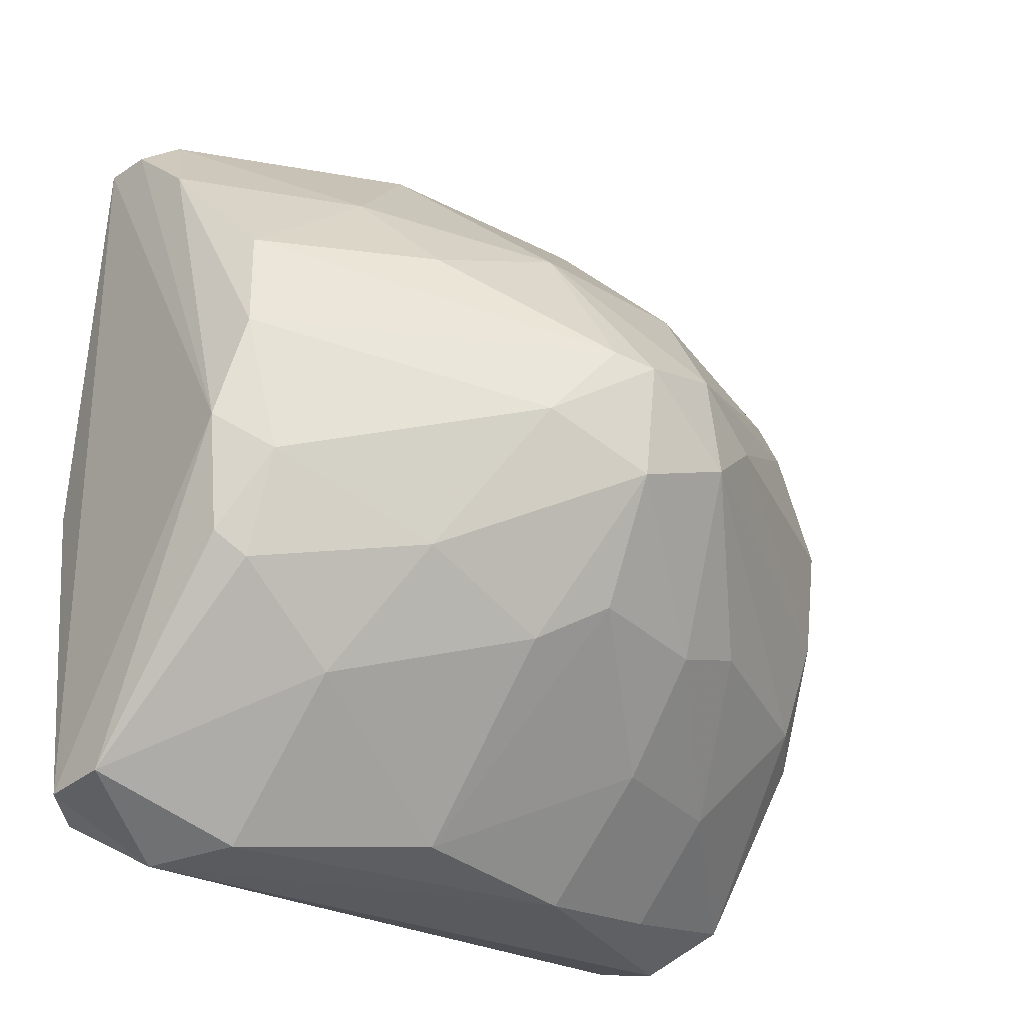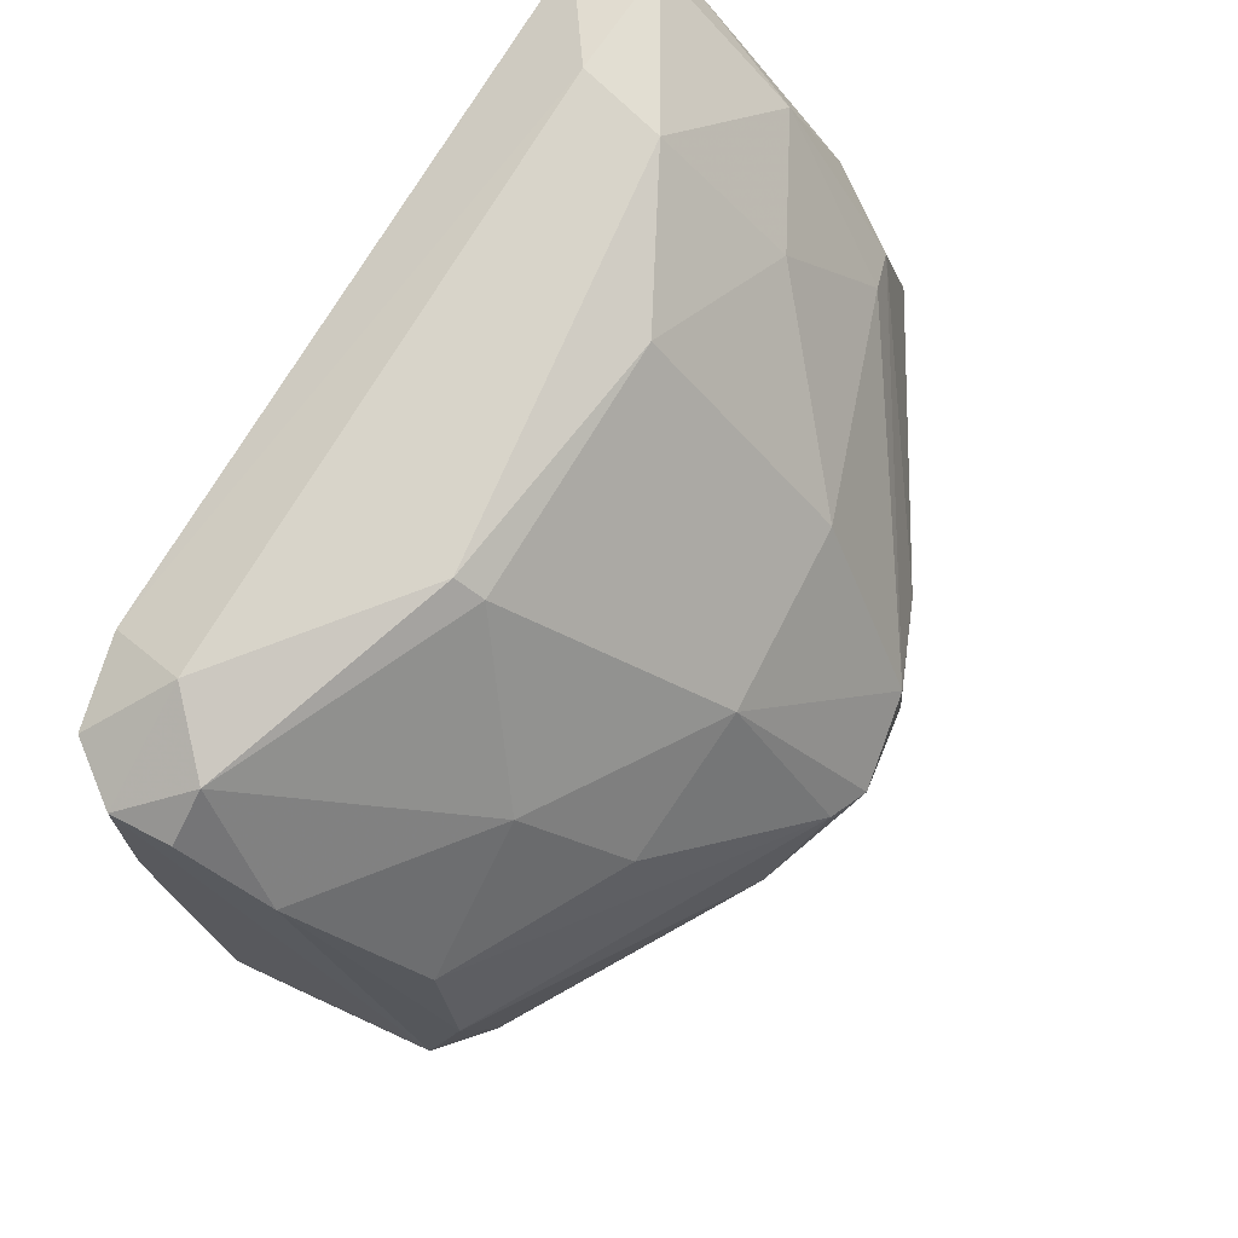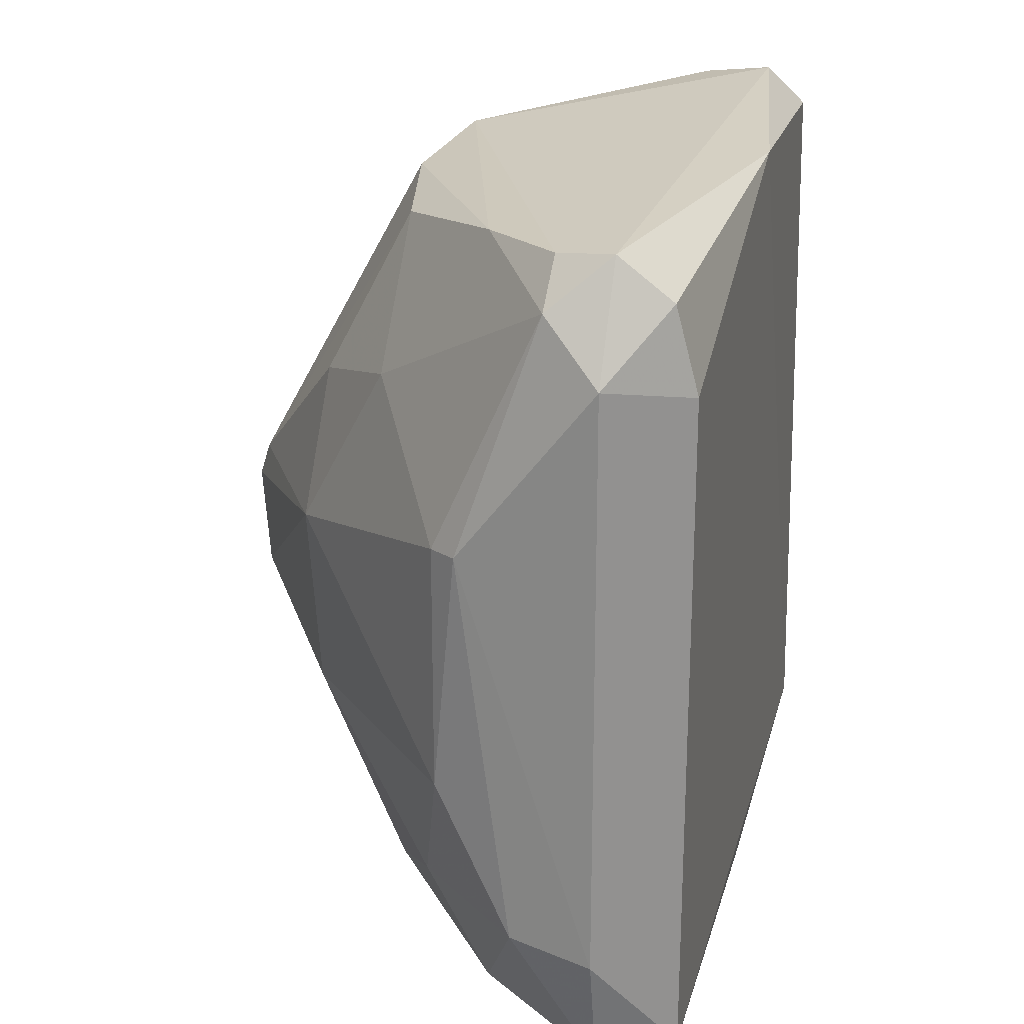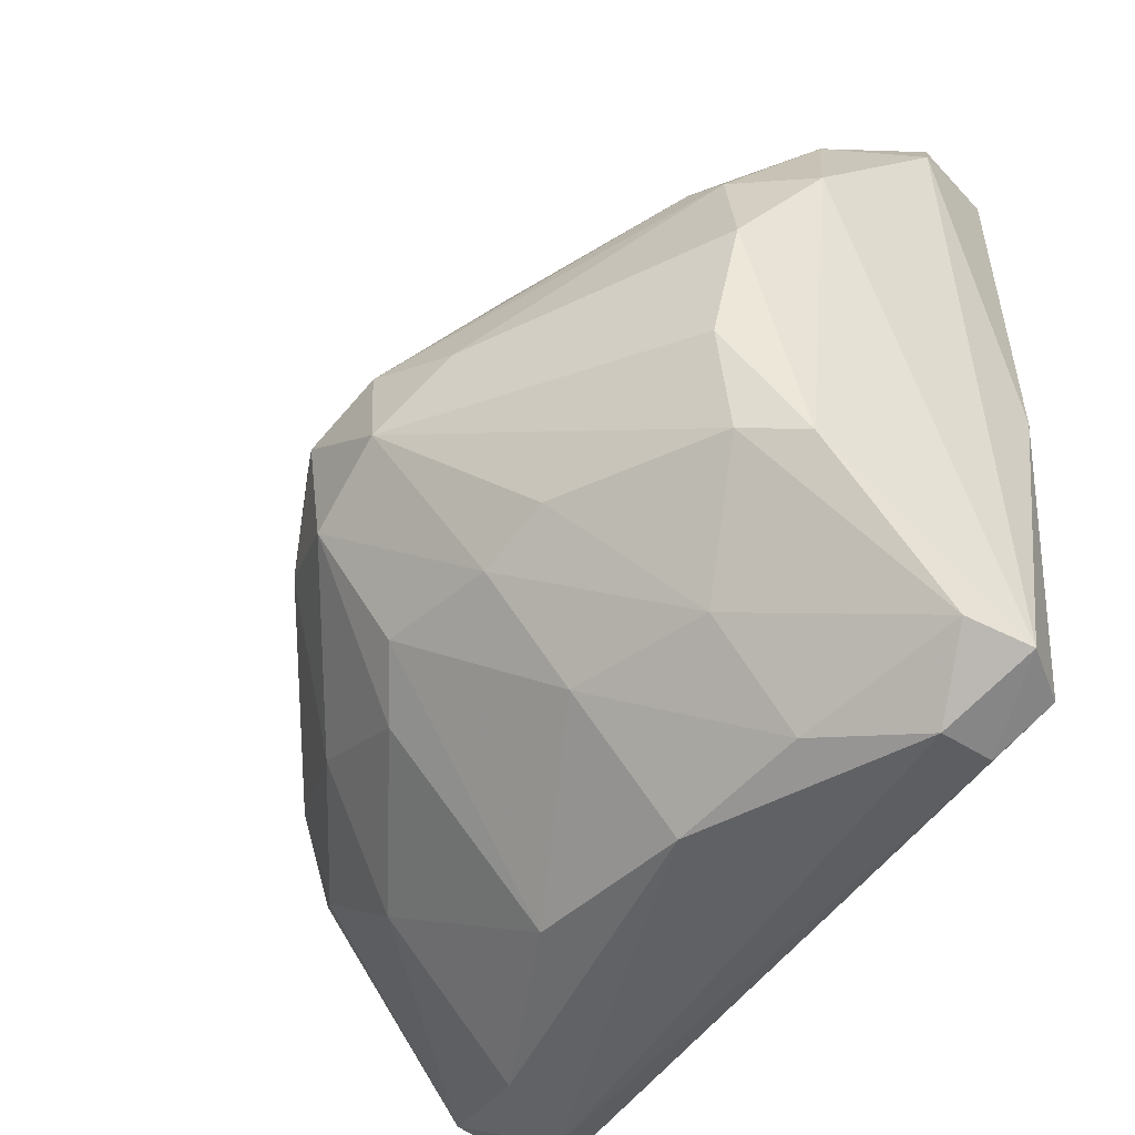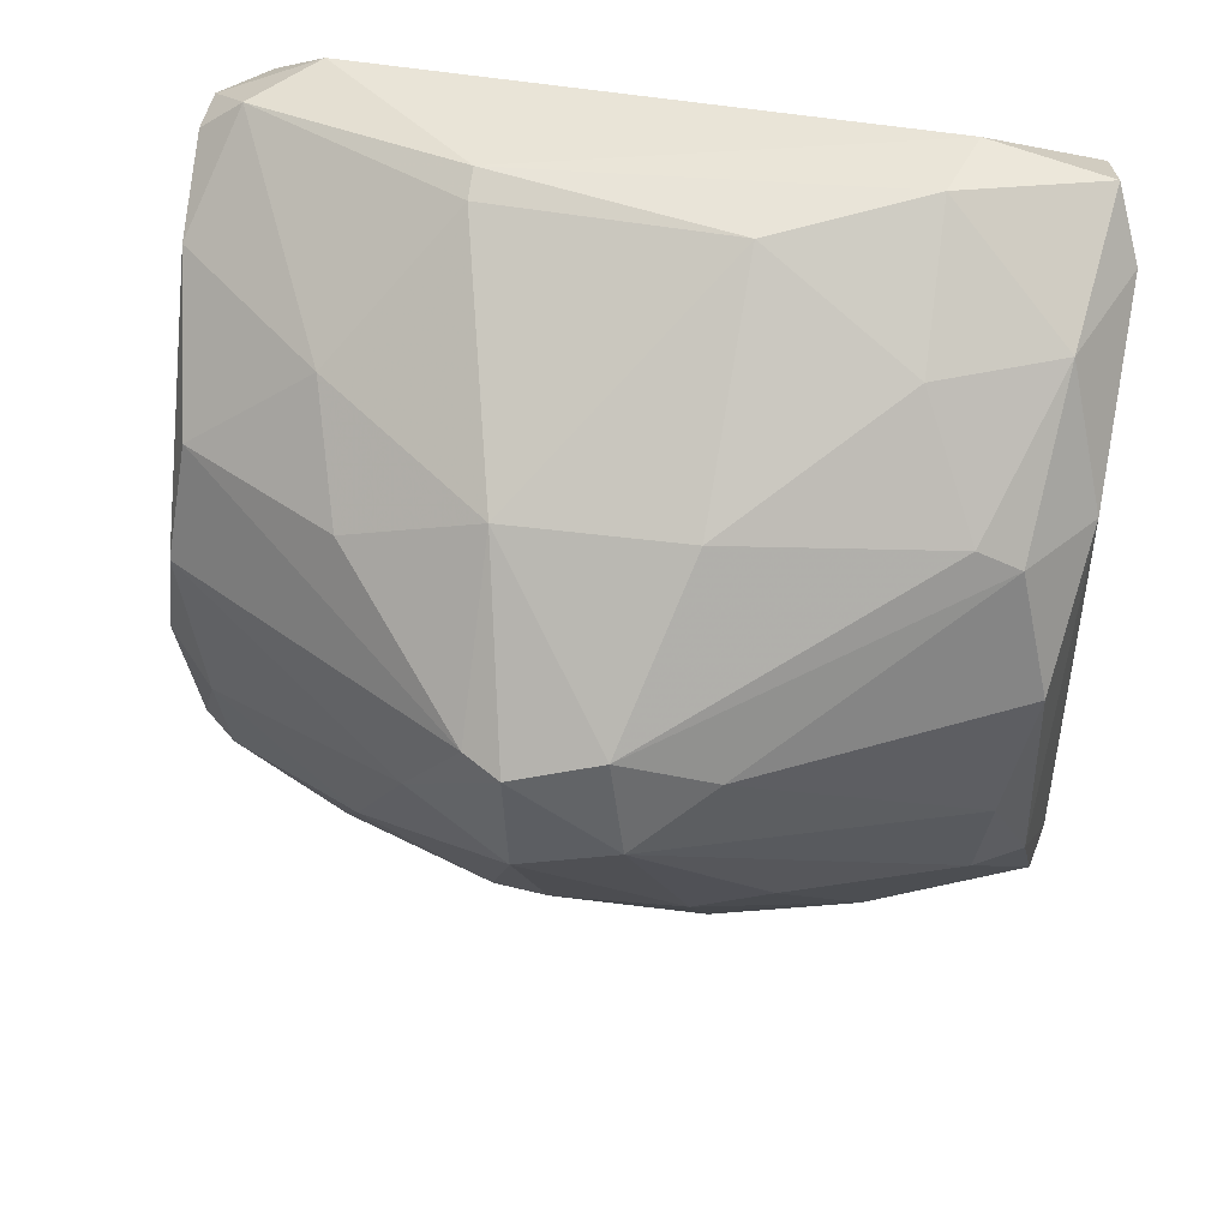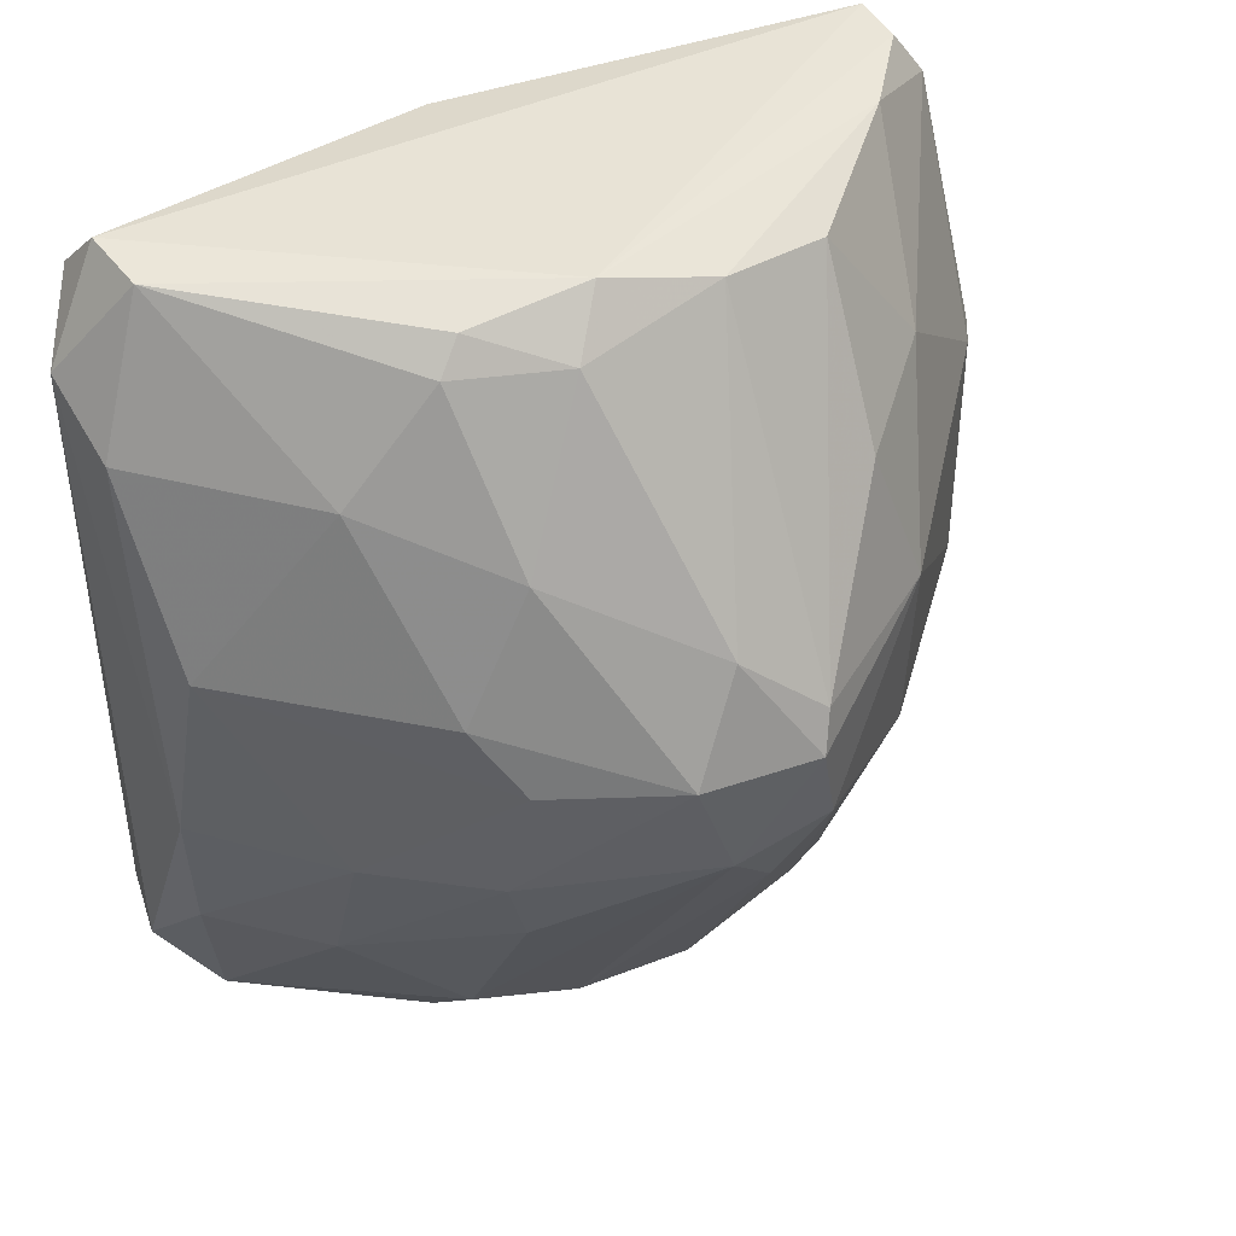
<metadata>
{"format":"obj","ext":"obj","renderer":"f3d","projection":"perspective","resolution":1024,"background":"white","views":[{"elev":-28.2,"azim":51.6,"up":"+Y"},{"elev":74.4,"azim":31.1,"up":"+Y"},{"elev":23.5,"azim":-164.2,"up":"+Z"},{"elev":-48.7,"azim":148.0,"up":"+Y"},{"elev":41.1,"azim":103.5,"up":"+Y"},{"elev":40.8,"azim":59.3,"up":"+Z"}]}
</metadata>
<code>
v 0.6737 -0.4115 -0.4419
v 0.01522 0.8519 0.9426
v 0.02019 0.9298 0.8389
v -0.2351 -0.8619 -0.8624
v -0.1117 0.9228 -0.9233
v -0.2008 -0.8872 0.8559
v 0.9774 0.08945 0.05855
v -0.2857 0.857 0.6666
v 0.4401 -0.3904 0.9
v 0.5006 0.09022 -0.9347
v 0.2906 -0.9245 0.178
v 0.2607 0.925 -0.2693
v -0.2857 0.857 -0.8888
v 0.0471 -0.8479 -0.9393
v 0.4692 0.3869 0.8621
v 0.4973 0.4407 -0.7649
v 0.9399 -0.1768 0.05758
v 0.7035 0.5002 0.1458
v -0.2492 -0.08973 0.9281
v 0.04855 -0.8441 0.9338
v -0.01725 -0.979 -0.7652
v 0.9372 0.1465 -0.1478
v 0.4716 -0.1219 0.9445
v -0.0811 -0.9847 0.7071
v -0.04916 0.7672 -0.9827
v -0.1087 0.9783 0.7024
v 0.4975 -0.7062 -0.2657
v 0.4386 -0.6477 0.5878
v 0.5292 -0.2087 -0.8665
v 0.1991 0.9659 0.3009
v -0.1111 0.8602 0.952
v -0.1127 -0.8629 -0.9556
v -0.1105 0.9819 -0.6449
v 0.9422 -0.08865 -0.1785
v 0.6746 0.501 -0.2662
v 0.2016 0.7135 -0.8928
v -0.11 -0.8582 0.9497
v 0.2884 0.3992 -0.9832
v 0.8819 -0.05903 0.2941
v 0.2297 -0.9628 -0.2413
v 0.4682 0.6189 0.5587
v 0.7635 -0.4426 0.02836
v 0.3501 -0.4805 -0.9315
v 0.5297 0.1195 0.8971
v 0.1085 -0.9665 0.6033
v -0.2515 -0.06011 -0.9329
v -0.1694 -0.9468 -0.7336
v 0.3798 -0.7091 -0.5918
v -0.235 0.8616 0.8611
v 0.07781 0.9681 -0.6056
v 0.6761 -0.3849 0.4728
v 0.6757 0.3846 0.4722
v 0.3503 0.7118 -0.6238
v 0.4682 -0.4426 -0.8274
v 0.2001 0.6899 0.9292
v 0.5573 -0.2068 0.827
v 0.6748 -0.531 0.1757
v 0.2607 0.9247 0.2972
v 0.702 -0.4687 -0.2647
v 0.9421 0.1181 0.1467
v 0.8532 0.05895 -0.3558
v 0.1709 -0.9264 -0.5686
v 0.4688 0.3853 -0.8606
v 0.4689 -0.4454 0.8303
f 51 56 64
f 4 8 13
f 4 6 19
f 8 4 19
f 18 7 22
f 20 9 23
f 13 5 25
f 26 3 30
f 2 3 31
f 23 2 31
f 3 26 31
f 14 21 32
f 5 13 33
f 13 8 33
f 8 26 33
f 26 30 33
f 7 17 34
f 22 7 34
f 12 18 35
f 22 16 35
f 18 22 35
f 25 5 36
f 19 6 37
f 20 23 37
f 6 24 37
f 24 20 37
f 31 19 37
f 23 31 37
f 32 25 38
f 25 36 38
f 17 7 39
f 24 21 40
f 27 11 40
f 11 27 42
f 10 29 43
f 14 32 43
f 38 10 43
f 32 38 43
f 20 24 45
f 11 28 45
f 28 20 45
f 40 11 45
f 24 40 45
f 4 13 46
f 13 25 46
f 32 4 46
f 25 32 46
f 6 4 47
f 24 6 47
f 21 24 47
f 4 32 47
f 32 21 47
f 8 19 49
f 26 8 49
f 19 31 49
f 31 26 49
f 30 12 50
f 5 33 50
f 33 30 50
f 36 5 50
f 17 39 51
f 41 15 52
f 18 41 52
f 12 35 53
f 35 16 53
f 16 36 53
f 50 12 53
f 36 50 53
f 34 1 54
f 29 34 54
f 14 43 54
f 43 29 54
f 48 14 54
f 1 48 54
f 3 2 55
f 2 23 55
f 41 3 55
f 15 41 55
f 44 15 55
f 23 44 55
f 23 9 56
f 44 23 56
f 39 44 56
f 51 39 56
f 28 11 57
f 11 42 57
f 42 17 57
f 51 28 57
f 17 51 57
f 18 12 58
f 12 30 58
f 30 3 58
f 3 41 58
f 41 18 58
f 1 34 59
f 34 17 59
f 42 27 59
f 17 42 59
f 48 1 59
f 27 48 59
f 7 18 60
f 39 7 60
f 15 44 60
f 44 39 60
f 18 52 60
f 52 15 60
f 29 10 61
f 22 34 61
f 34 29 61
f 21 14 62
f 40 21 62
f 27 40 62
f 14 48 62
f 48 27 62
f 16 22 63
f 36 16 63
f 10 38 63
f 38 36 63
f 61 10 63
f 22 61 63
f 9 20 64
f 20 28 64
f 28 51 64
f 56 9 64

</code>
